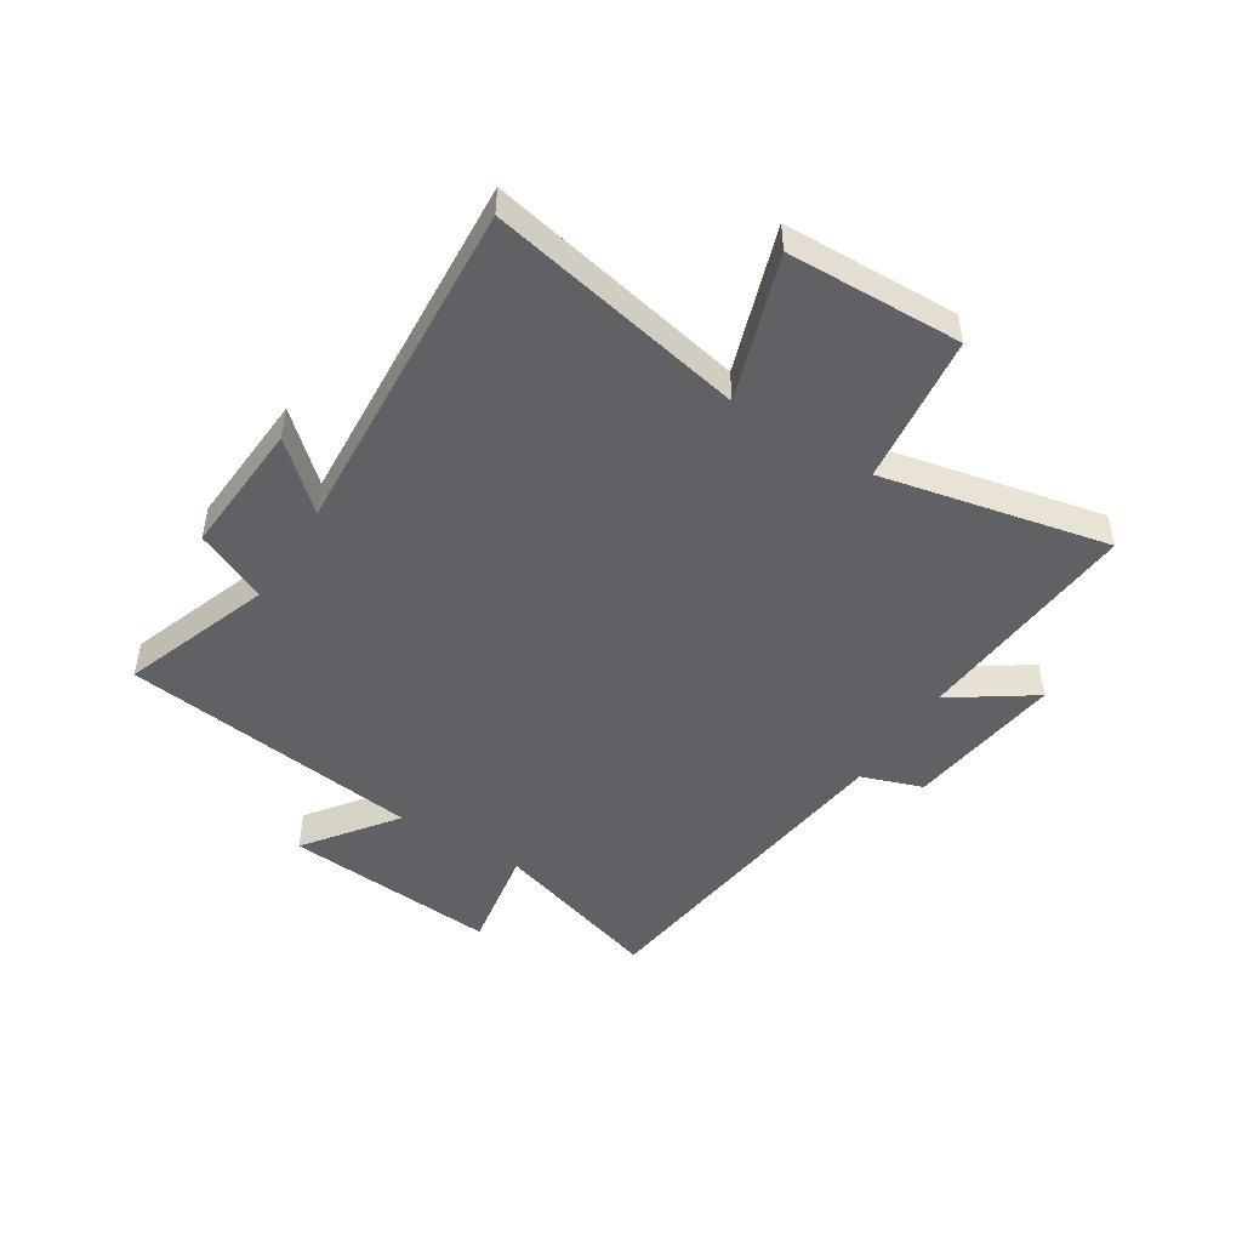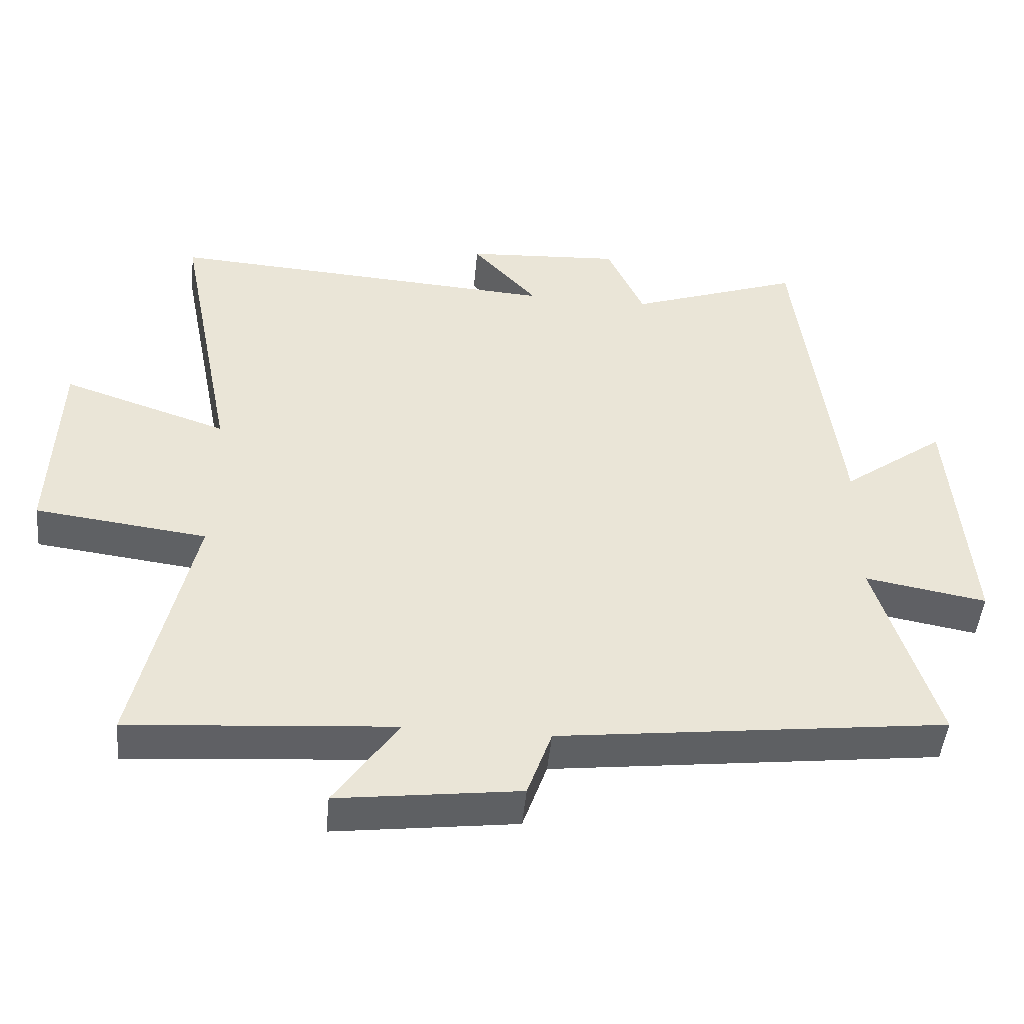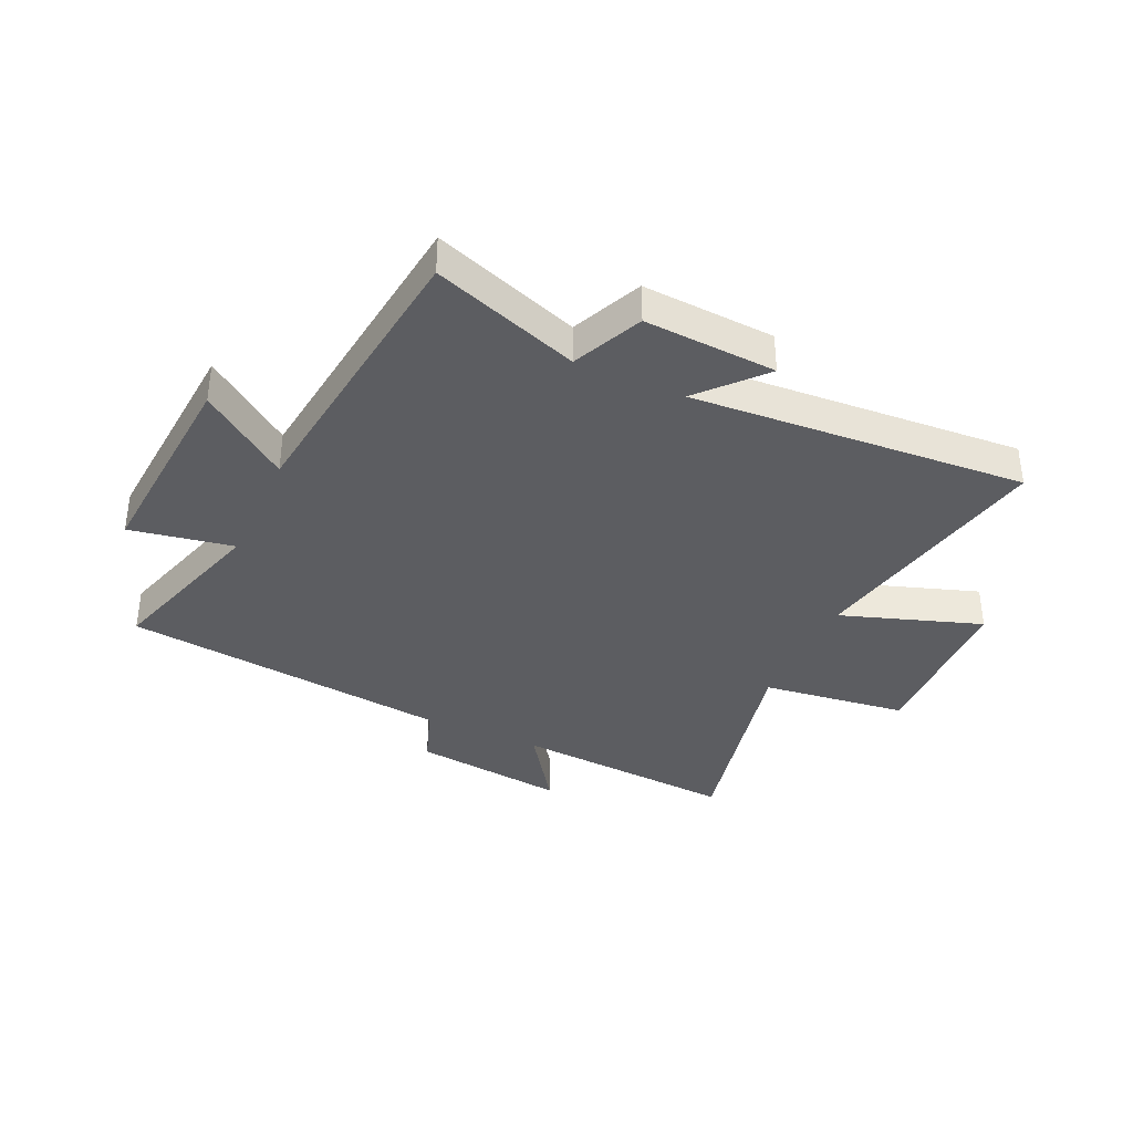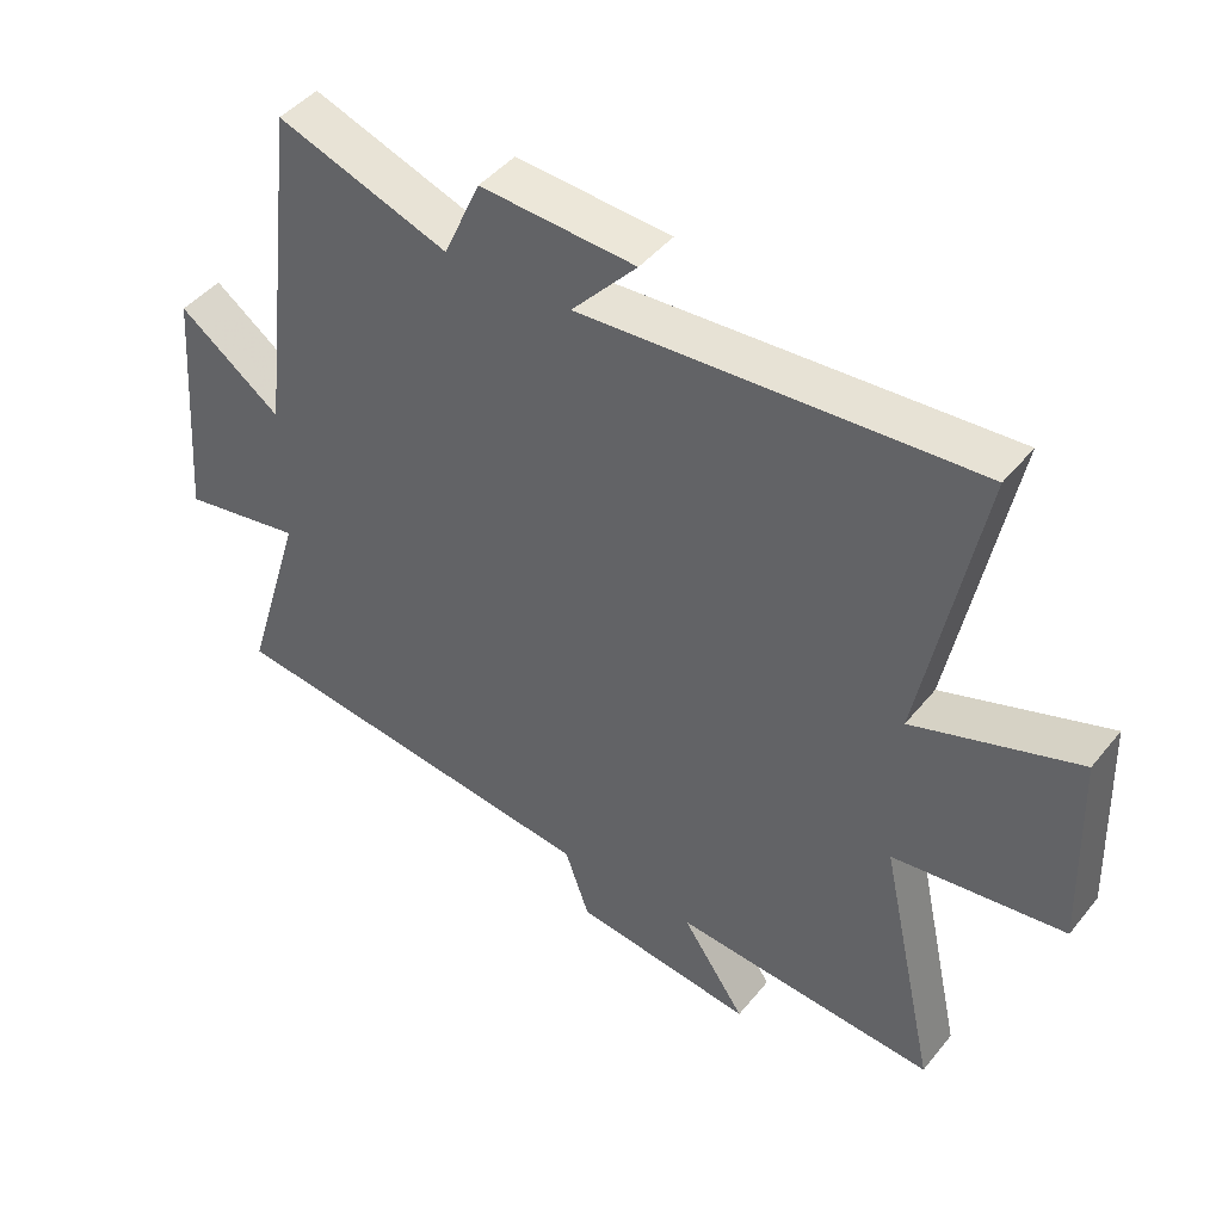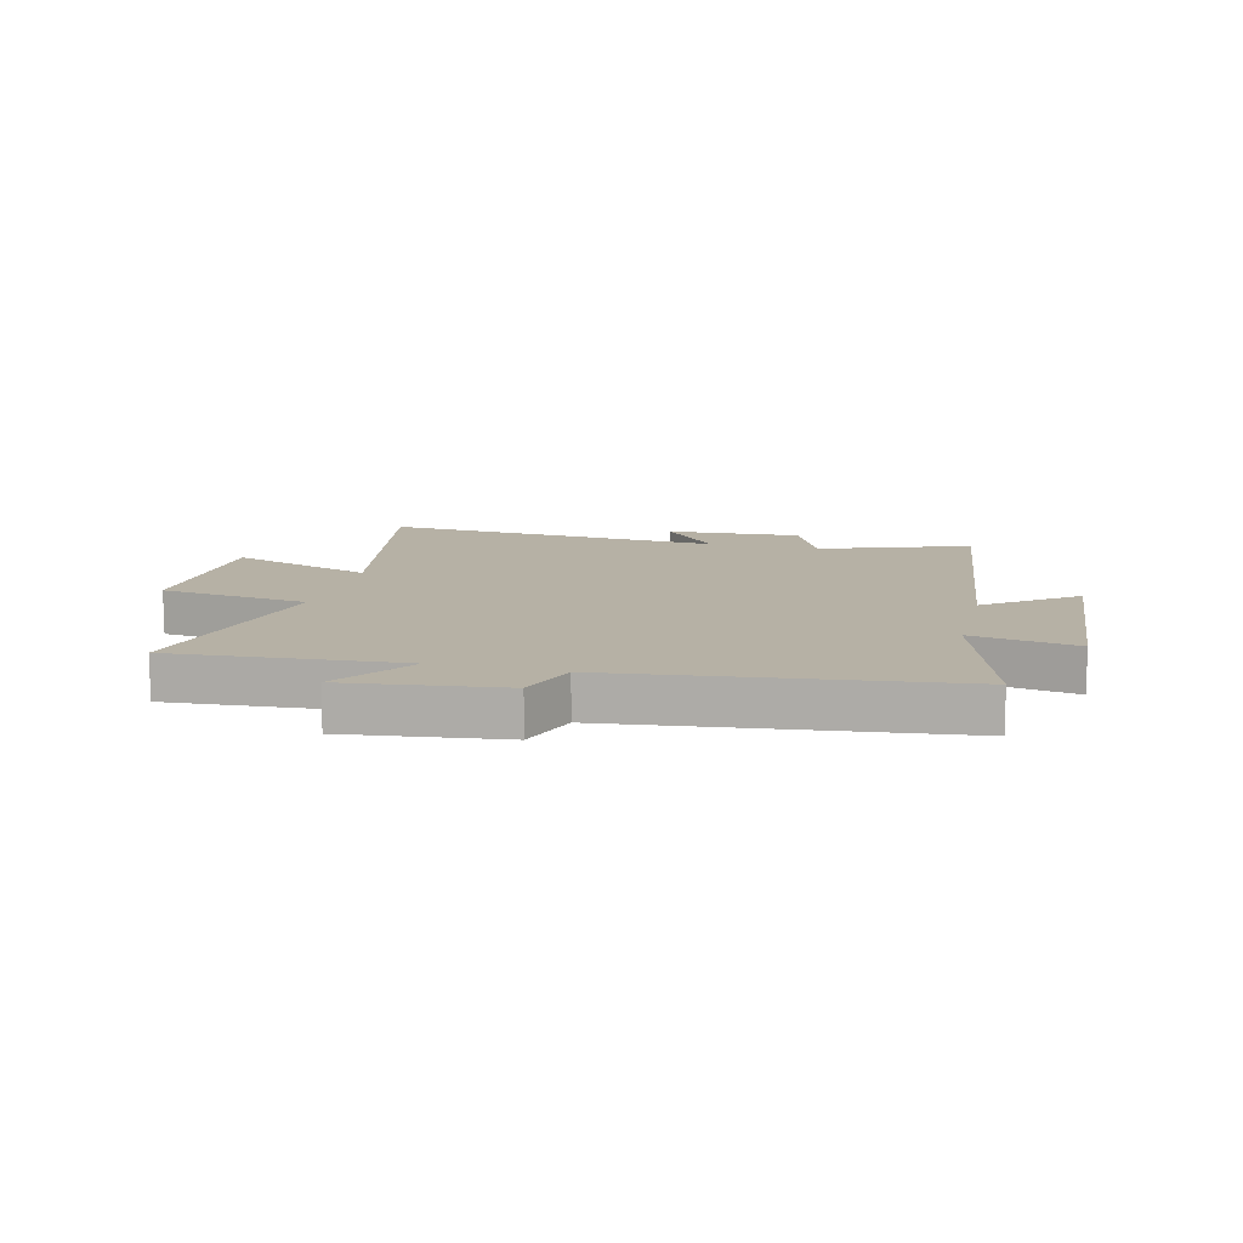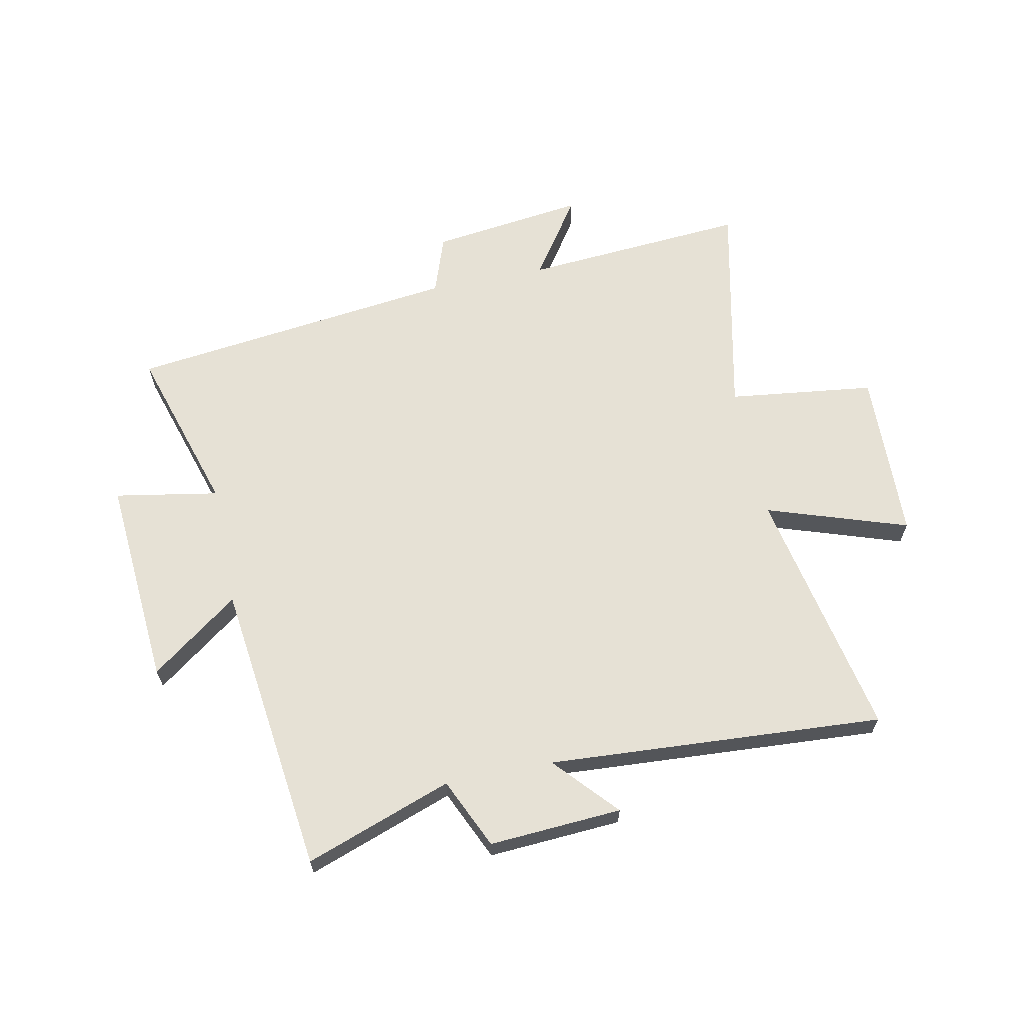
<metadata>
{"format":"obj","ext":"obj","renderer":"f3d","projection":"perspective","resolution":1024,"background":"white","views":[{"elev":-47.9,"azim":57.6,"up":"+Y"},{"elev":-47.2,"azim":174.7,"up":"+Z"},{"elev":-36.8,"azim":-24.5,"up":"+Y"},{"elev":44.8,"azim":36.2,"up":"+Z"},{"elev":12.0,"azim":-166.0,"up":"+Y"},{"elev":64.2,"azim":-11.6,"up":"+Y"}]}
</metadata>
<code>
v 0.586 0.07 0.538
v 0.5 0.07 0.101
v 0.744 0.07 0.183
v 0.754 0.07 -0.113
v 0.5 0.07 -0.145
v 0.584 0.07 -0.529
v 0.194 0.07 -0.5
v 0.288 0.07 -0.637
v 0.02 0.07 -0.603
v -0.016 0.07 -0.5
v -0.589 0.07 -0.431
v -0.5 0.07 -0.14
v -0.68 0.07 -0.172
v -0.652 0.07 0.192
v -0.5 0.07 0.08
v -0.438 0.07 0.59
v -0.184 0.07 0.5
v -0.129 0.07 0.622
v 0.101 0.07 0.608
v 0.004 0.07 0.5
v 0.586 0 0.538
v 0.5 0 0.101
v 0.744 0 0.183
v 0.754 0 -0.113
v 0.5 0 -0.145
v 0.584 0 -0.529
v 0.194 0 -0.5
v 0.288 0 -0.637
v 0.02 0 -0.603
v -0.016 0 -0.5
v -0.589 0 -0.431
v -0.5 0 -0.14
v -0.68 0 -0.172
v -0.652 0 0.192
v -0.5 0 0.08
v -0.438 0 0.59
v -0.184 0 0.5
v -0.129 0 0.622
v 0.101 0 0.608
v 0.004 0 0.5
f 17 18 19 20
f 15 16 17
f 15 17 20
f 12 13 14 15
f 12 15 20 1
f 10 11 12 1
f 7 8 9 10
f 5 6 7
f 5 7 10
f 2 3 4 5
f 2 5 10
f 1 2 10
f 40 39 38 37
f 37 36 35
f 40 37 35
f 35 34 33 32
f 21 40 35 32
f 21 32 31 30
f 30 29 28 27
f 27 26 25
f 30 27 25
f 25 24 23 22
f 30 25 22
f 30 22 21
f 1 21 22 2
f 2 22 23 3
f 3 23 24 4
f 4 24 25 5
f 5 25 26 6
f 6 26 27 7
f 7 27 28 8
f 8 28 29 9
f 9 29 30 10
f 10 30 31 11
f 11 31 32 12
f 12 32 33 13
f 13 33 34 14
f 14 34 35 15
f 15 35 36 16
f 16 36 37 17
f 17 37 38 18
f 18 38 39 19
f 19 39 40 20
f 20 40 21 1

</code>
